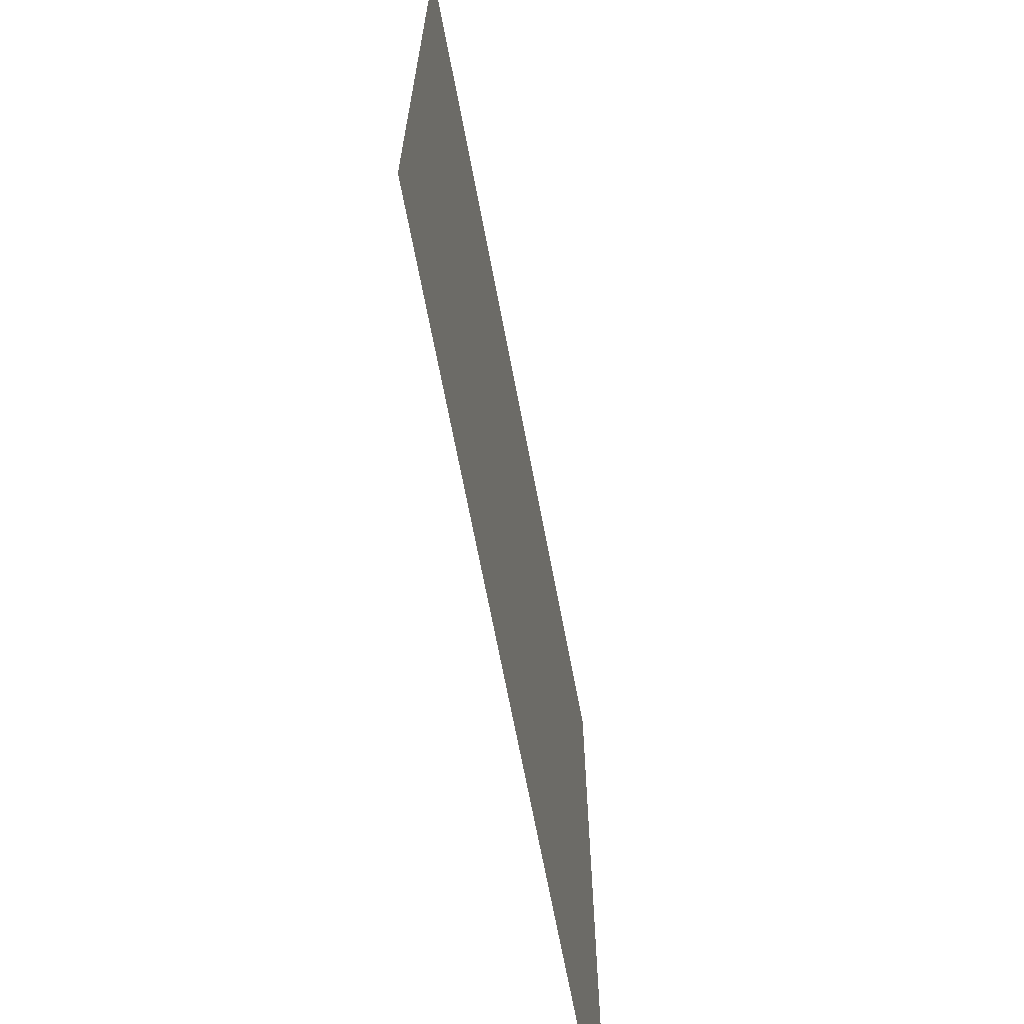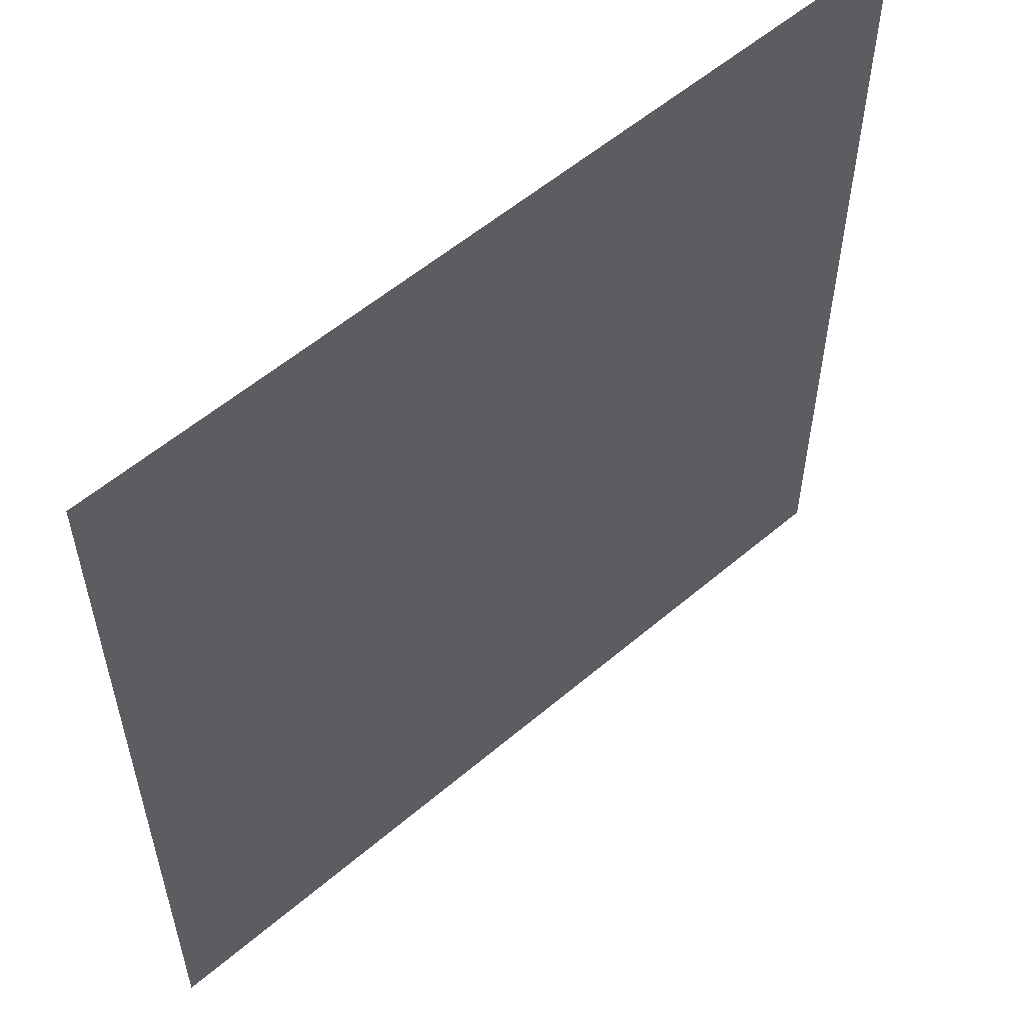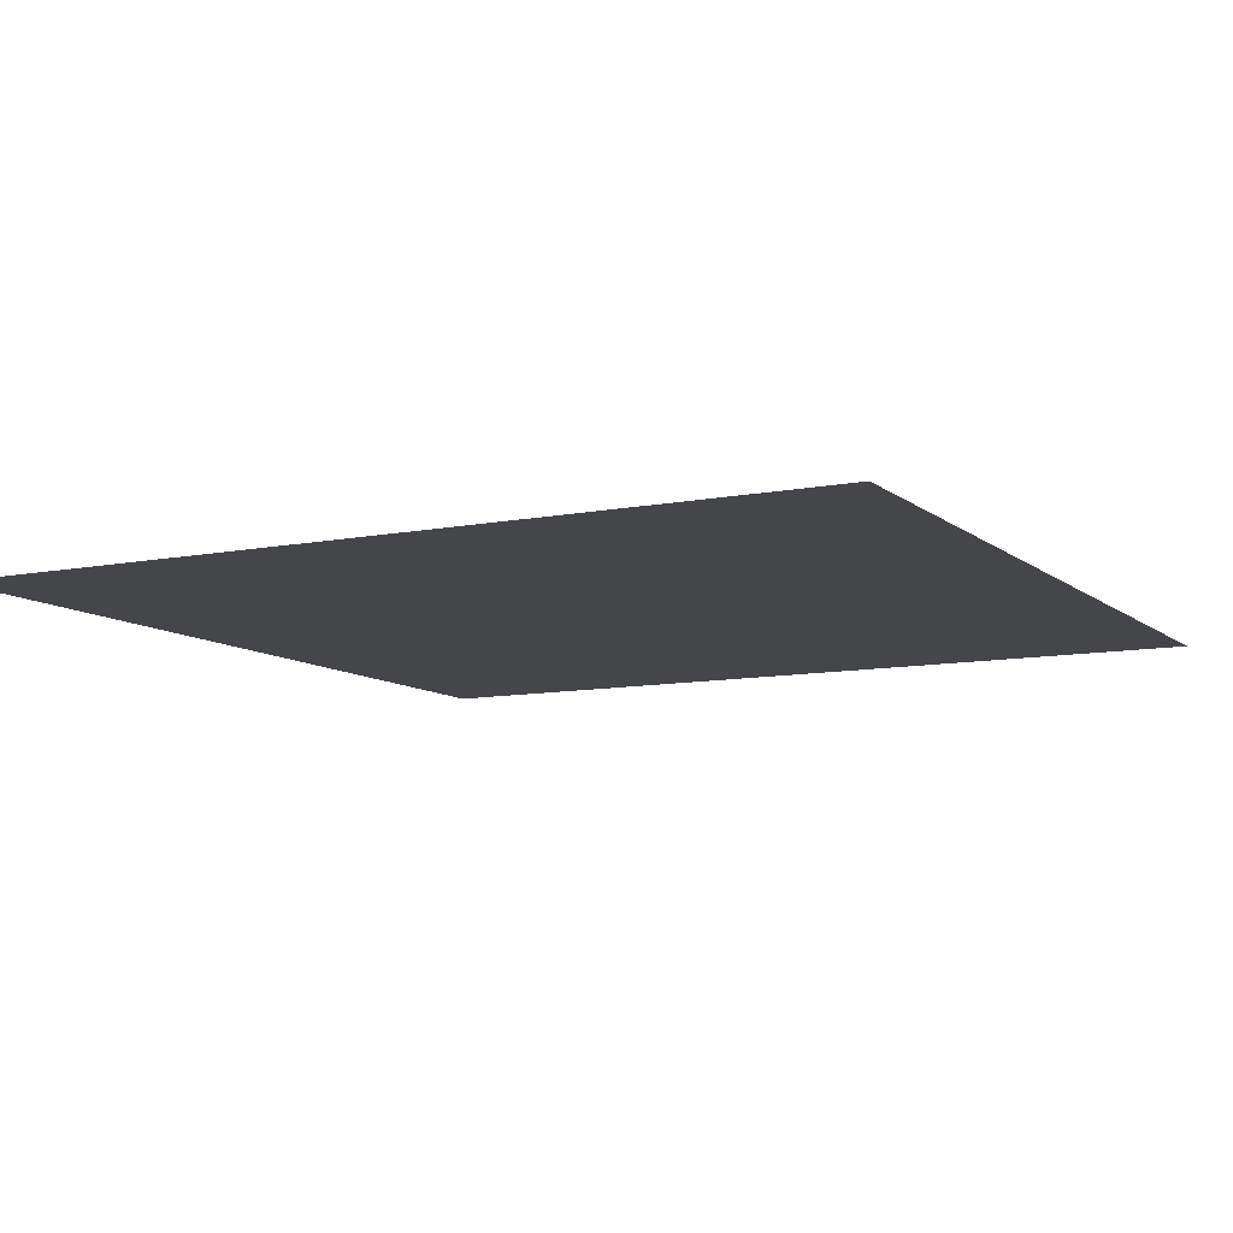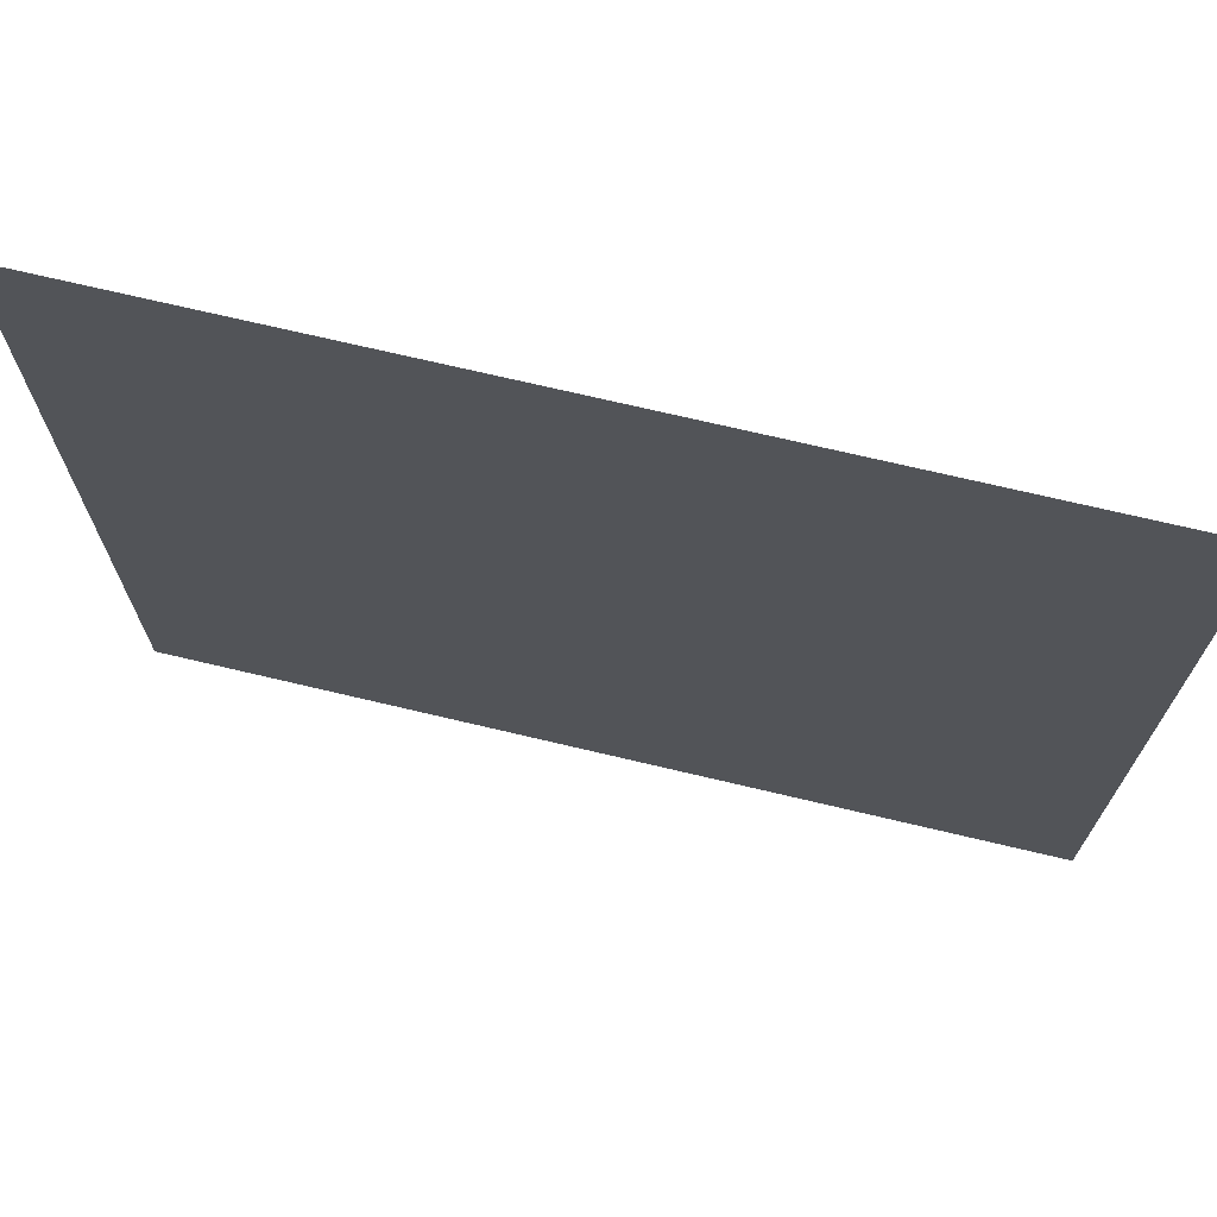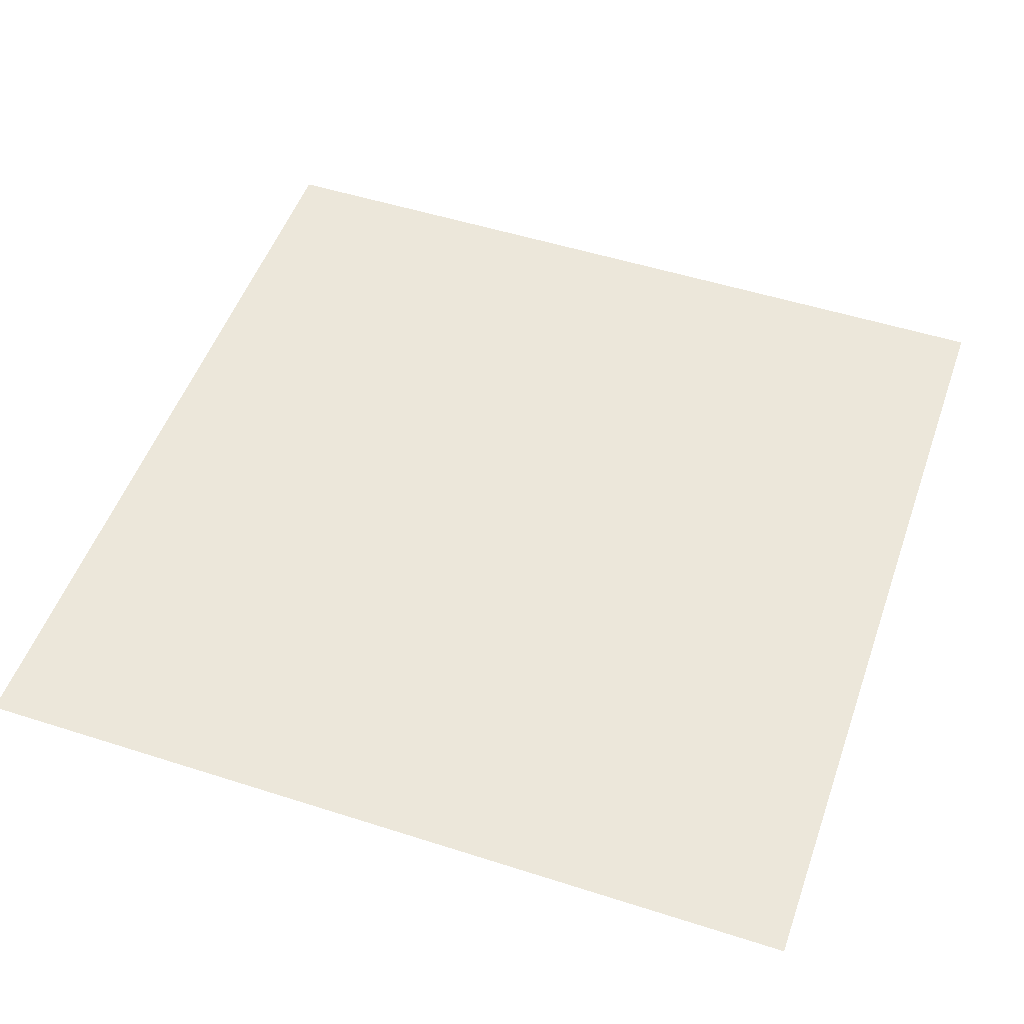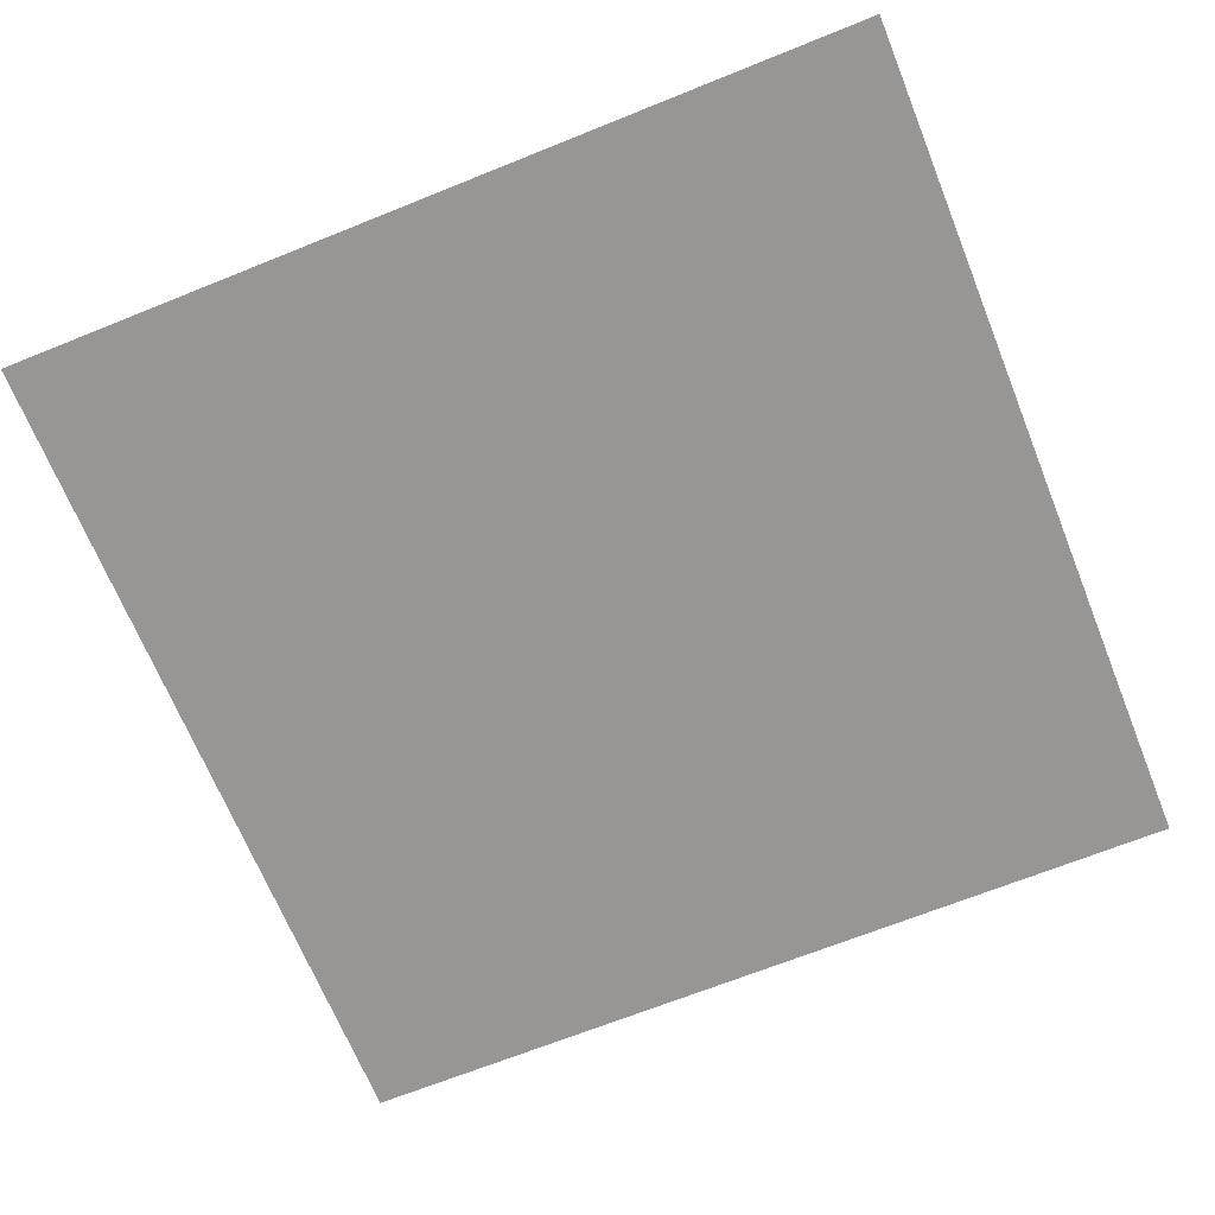
<metadata>
{"format":"obj","ext":"obj","renderer":"f3d","projection":"perspective","resolution":1024,"background":"white","views":[{"elev":-68.9,"azim":100.8,"up":"+Y"},{"elev":56.3,"azim":138.3,"up":"+Y"},{"elev":-9.6,"azim":-62.3,"up":"+Z"},{"elev":71.9,"azim":13.3,"up":"+Y"},{"elev":51.3,"azim":109.2,"up":"+Z"},{"elev":-67.8,"azim":-158.0,"up":"+Z"}]}
</metadata>
<code>
v -600 -30 -0.006667
v -630 -30 -0.006667
v -630 0 -0.006667
v -600 0 -0.006667
g lv4_mesh_0001
f 1 2 3 4

</code>
